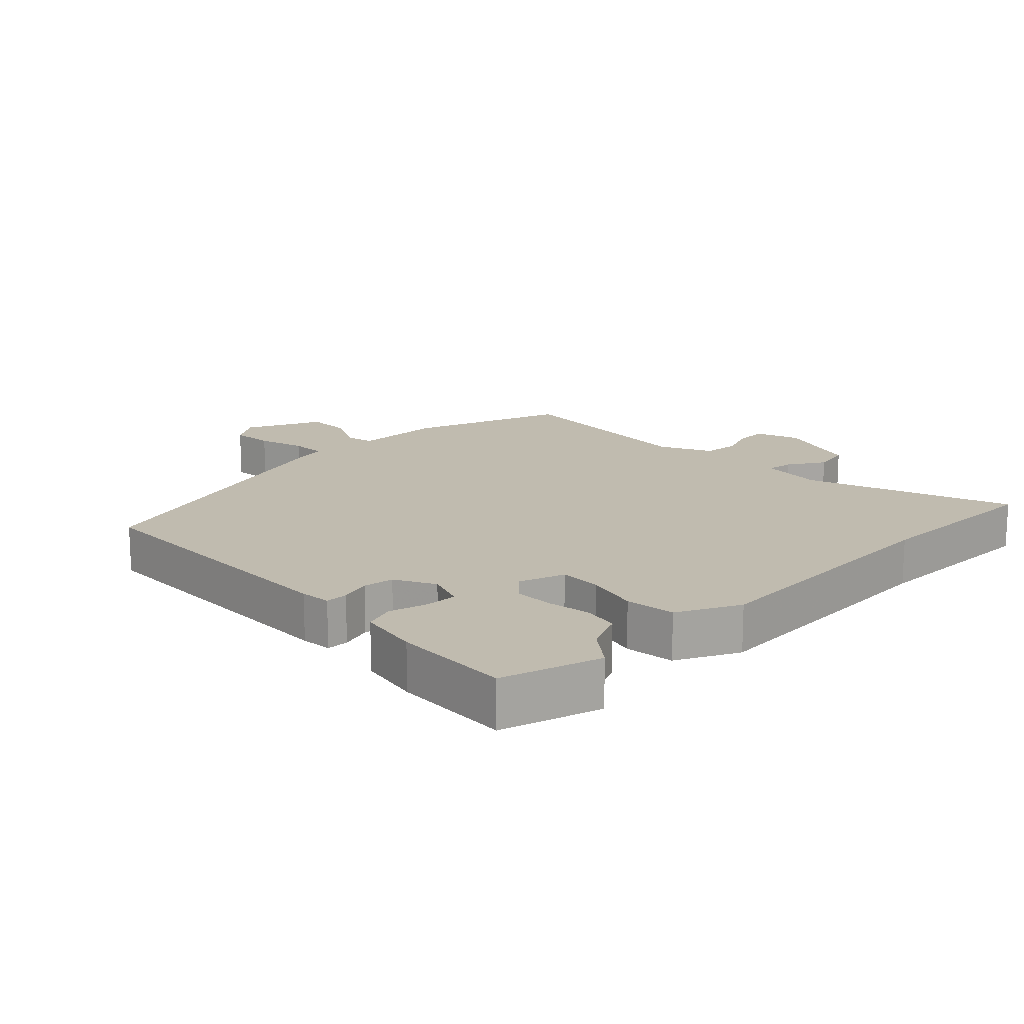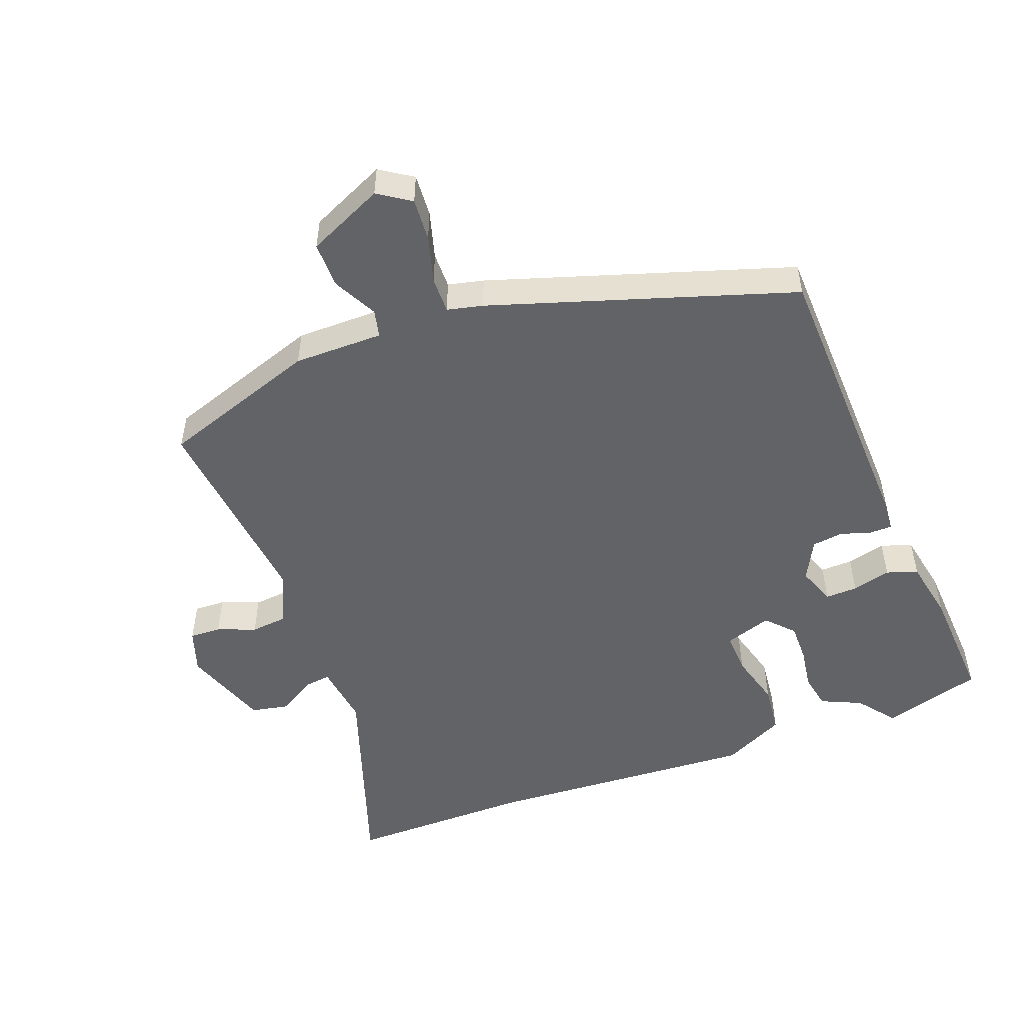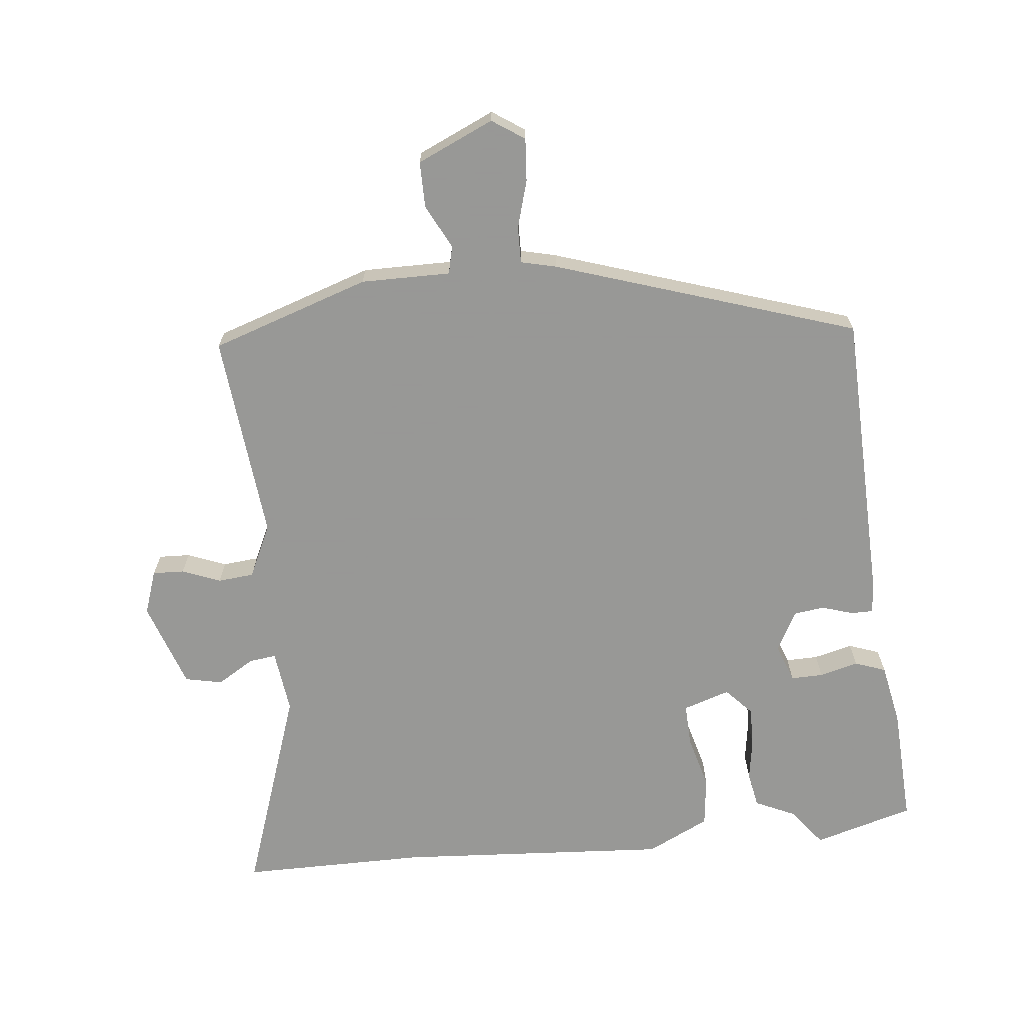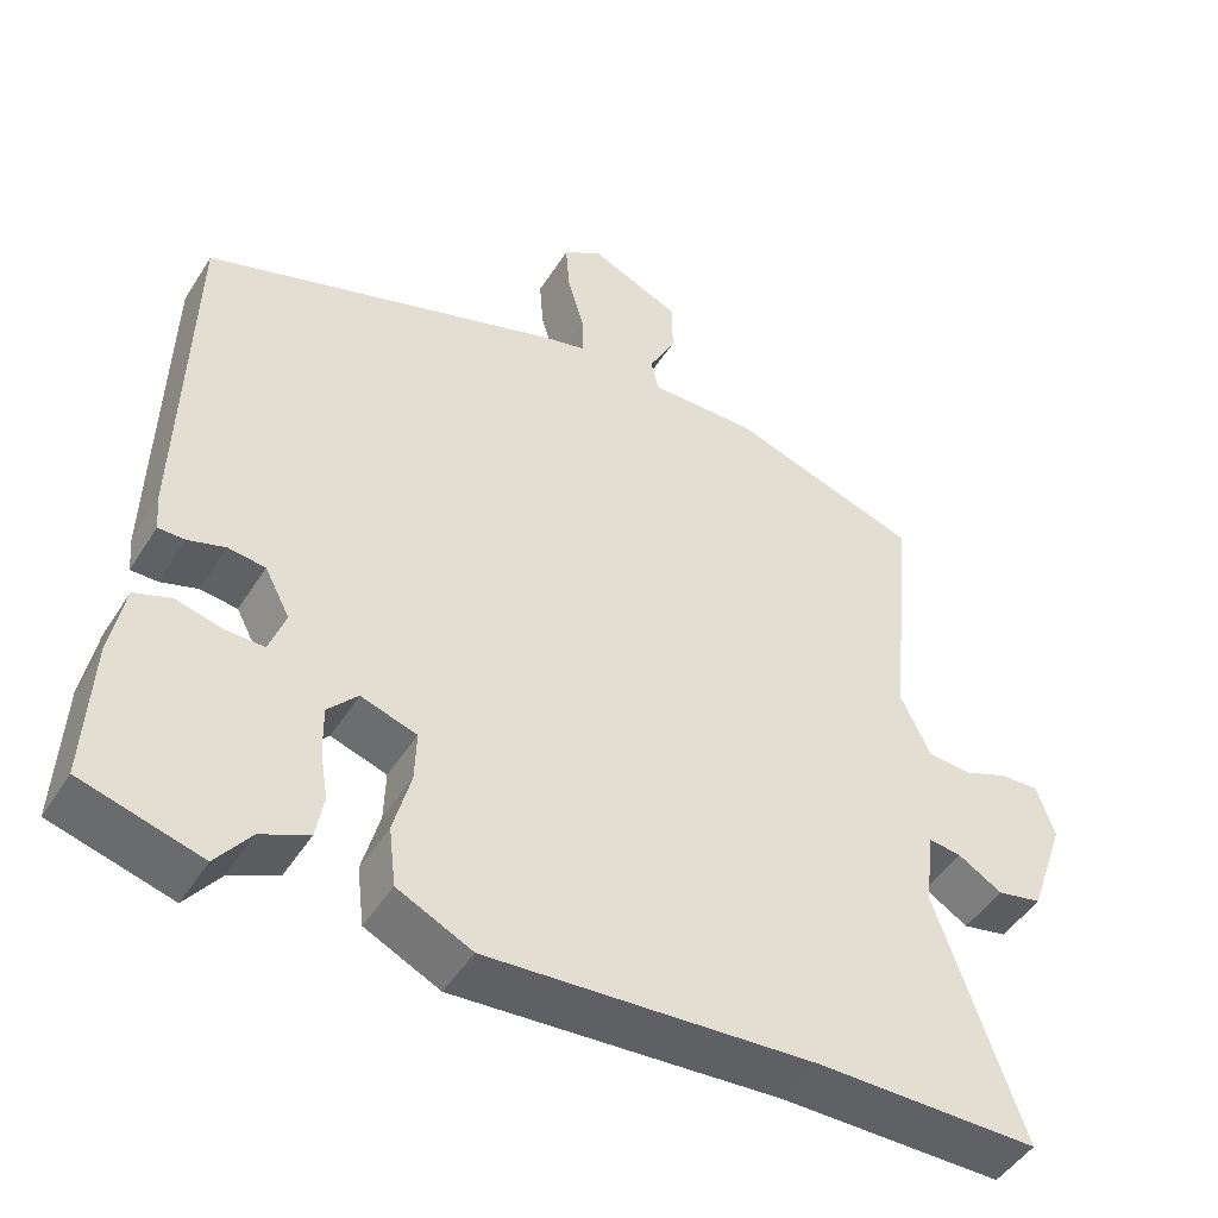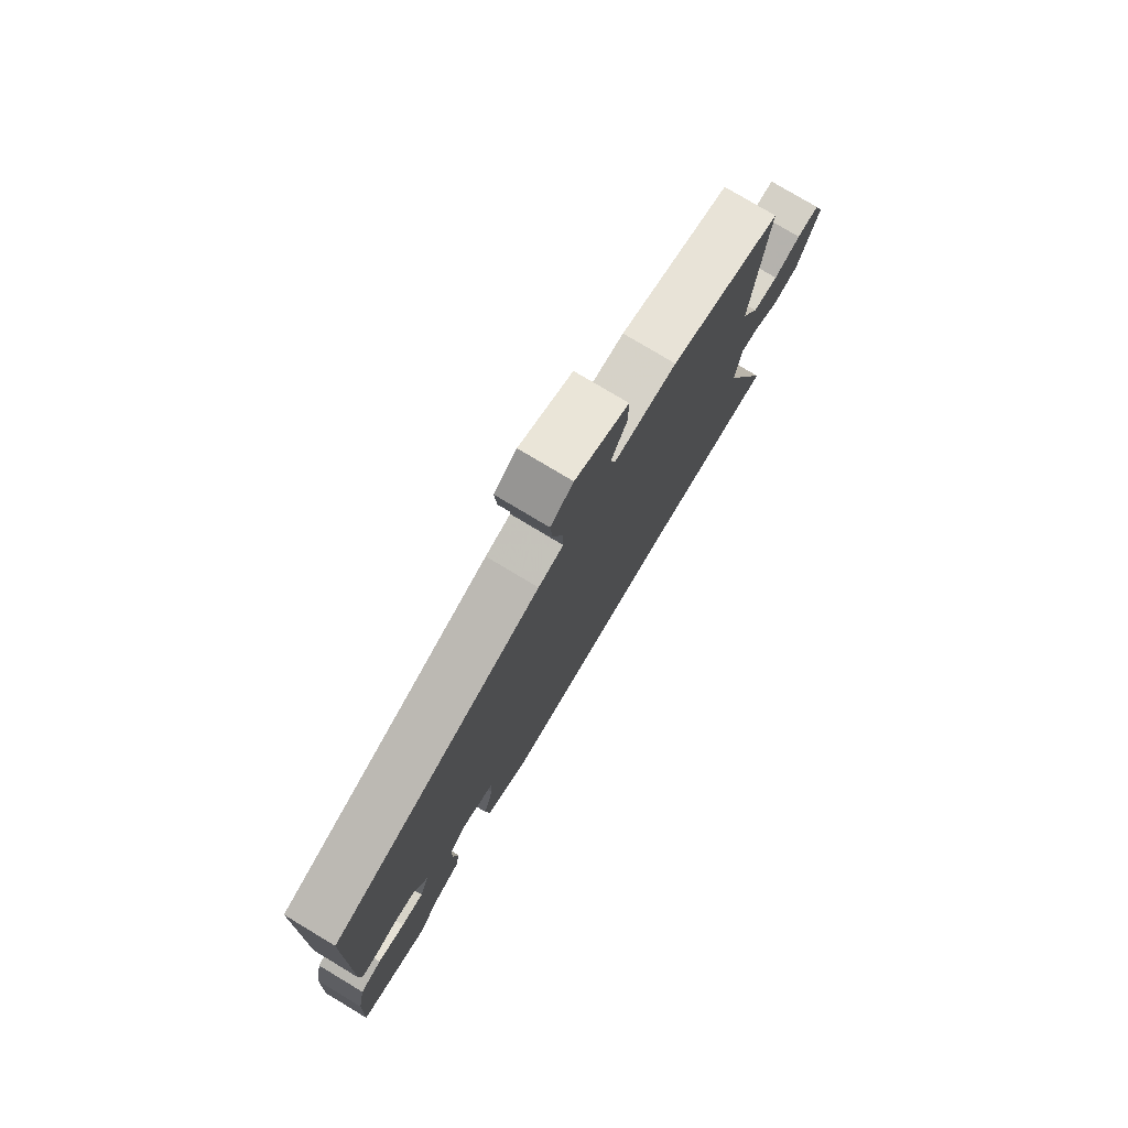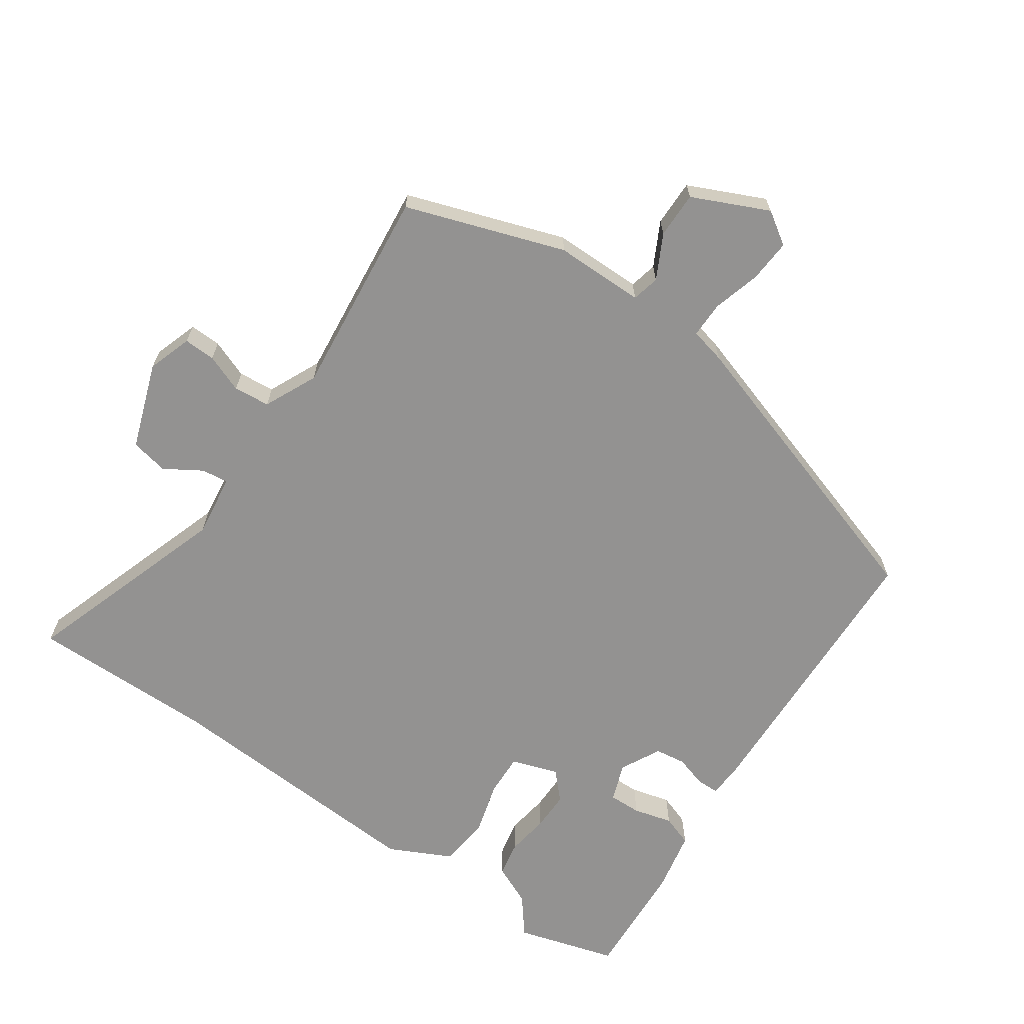
<metadata>
{"format":"obj","ext":"obj","renderer":"f3d","projection":"perspective","resolution":1024,"background":"white","views":[{"elev":16.1,"azim":135.8,"up":"+Y"},{"elev":-51.0,"azim":21.1,"up":"+Y"},{"elev":-68.4,"azim":6.1,"up":"+Y"},{"elev":-47.4,"azim":149.3,"up":"+Z"},{"elev":78.0,"azim":121.0,"up":"+Z"},{"elev":-66.5,"azim":-34.1,"up":"+Y"}]}
</metadata>
<code>
v 0.508 0.07 -0.498
v 0.356 0.07 -0.541
v 0.312 0.07 -0.484
v 0.251 0.07 -0.456
v 0.241 0.07 -0.402
v 0.251 0.07 -0.338
v 0.252 0.07 -0.278
v 0.214 0.07 -0.237
v 0.143 0.07 -0.26
v 0.145 0.07 -0.324
v 0.167 0.07 -0.406
v 0.158 0.07 -0.482
v 0.063 0.07 -0.528
v -0.352 0.07 -0.5
v -0.634 0.07 -0.5
v -0.525 0.07 -0.185
v -0.537 0.07 -0.089
v -0.578 0.07 -0.094
v -0.634 0.07 -0.128
v -0.691 0.07 -0.116
v -0.736 0.07 0.015
v -0.713 0.07 0.082
v -0.665 0.07 0.08
v -0.607 0.07 0.057
v -0.552 0.07 0.062
v -0.514 0.07 0.142
v -0.545 0.07 0.458
v -0.304 0.07 0.538
v -0.168 0.07 0.537
v -0.158 0.07 0.579
v -0.192 0.07 0.646
v -0.192 0.07 0.716
v -0.076 0.07 0.768
v -0.027 0.07 0.735
v -0.032 0.07 0.67
v -0.053 0.07 0.598
v -0.054 0.07 0.543
v 0 0.07 0.53
v 0.457 0.07 0.38
v 0.469 0.07 -0.066
v 0.465 0.07 -0.113
v 0.431 0.07 -0.113
v 0.384 0.07 -0.098
v 0.337 0.07 -0.104
v 0.305 0.07 -0.165
v 0.326 0.07 -0.223
v 0.375 0.07 -0.222
v 0.434 0.07 -0.207
v 0.481 0.07 -0.224
v 0.499 0.07 -0.318
v 0.508 0 -0.498
v 0.356 0 -0.541
v 0.312 0 -0.484
v 0.251 0 -0.456
v 0.241 0 -0.402
v 0.251 0 -0.338
v 0.252 0 -0.278
v 0.214 0 -0.237
v 0.143 0 -0.26
v 0.145 0 -0.324
v 0.167 0 -0.406
v 0.158 0 -0.482
v 0.063 0 -0.528
v -0.352 0 -0.5
v -0.634 0 -0.5
v -0.525 0 -0.185
v -0.537 0 -0.089
v -0.578 0 -0.094
v -0.634 0 -0.128
v -0.691 0 -0.116
v -0.736 0 0.015
v -0.713 0 0.082
v -0.665 0 0.08
v -0.607 0 0.057
v -0.552 0 0.062
v -0.514 0 0.142
v -0.545 0 0.458
v -0.304 0 0.538
v -0.168 0 0.537
v -0.158 0 0.579
v -0.192 0 0.646
v -0.192 0 0.716
v -0.076 0 0.768
v -0.027 0 0.735
v -0.032 0 0.67
v -0.053 0 0.598
v -0.054 0 0.543
v 0 0 0.53
v 0.457 0 0.38
v 0.469 0 -0.066
v 0.465 0 -0.113
v 0.431 0 -0.113
v 0.384 0 -0.098
v 0.337 0 -0.104
v 0.305 0 -0.165
v 0.326 0 -0.223
v 0.375 0 -0.222
v 0.434 0 -0.207
v 0.481 0 -0.224
v 0.499 0 -0.318
f 47 48 49 50
f 46 47 50 1
f 40 41 42 43
f 40 43 44
f 37 38 39 40
f 37 40 44
f 33 34 35 36
f 33 36 37
f 30 31 32 33
f 29 30 33 37
f 26 27 28 29
f 25 26 29 37
f 21 22 23 24
f 21 24 25
f 18 19 20 21
f 17 18 21 25
f 16 17 25 37
f 14 15 16 37
f 10 11 12 13
f 9 10 13 14
f 3 4 5 6
f 3 6 7
f 46 1 2 3
f 45 46 3 7
f 9 14 37 44
f 8 9 44 45
f 7 8 45
f 100 99 98 97
f 51 100 97 96
f 93 92 91 90
f 94 93 90
f 90 89 88 87
f 94 90 87
f 86 85 84 83
f 87 86 83
f 83 82 81 80
f 87 83 80 79
f 79 78 77 76
f 87 79 76 75
f 74 73 72 71
f 75 74 71
f 71 70 69 68
f 75 71 68 67
f 87 75 67 66
f 87 66 65 64
f 63 62 61 60
f 64 63 60 59
f 56 55 54 53
f 57 56 53
f 53 52 51 96
f 57 53 96 95
f 94 87 64 59
f 95 94 59 58
f 95 58 57
f 1 51 52 2
f 2 52 53 3
f 3 53 54 4
f 4 54 55 5
f 5 55 56 6
f 6 56 57 7
f 7 57 58 8
f 8 58 59 9
f 9 59 60 10
f 10 60 61 11
f 11 61 62 12
f 12 62 63 13
f 13 63 64 14
f 14 64 65 15
f 15 65 66 16
f 16 66 67 17
f 17 67 68 18
f 18 68 69 19
f 19 69 70 20
f 20 70 71 21
f 21 71 72 22
f 22 72 73 23
f 23 73 74 24
f 24 74 75 25
f 25 75 76 26
f 26 76 77 27
f 27 77 78 28
f 28 78 79 29
f 29 79 80 30
f 30 80 81 31
f 31 81 82 32
f 32 82 83 33
f 33 83 84 34
f 34 84 85 35
f 35 85 86 36
f 36 86 87 37
f 37 87 88 38
f 38 88 89 39
f 39 89 90 40
f 40 90 91 41
f 41 91 92 42
f 42 92 93 43
f 43 93 94 44
f 44 94 95 45
f 45 95 96 46
f 46 96 97 47
f 47 97 98 48
f 48 98 99 49
f 49 99 100 50
f 50 100 51 1

</code>
